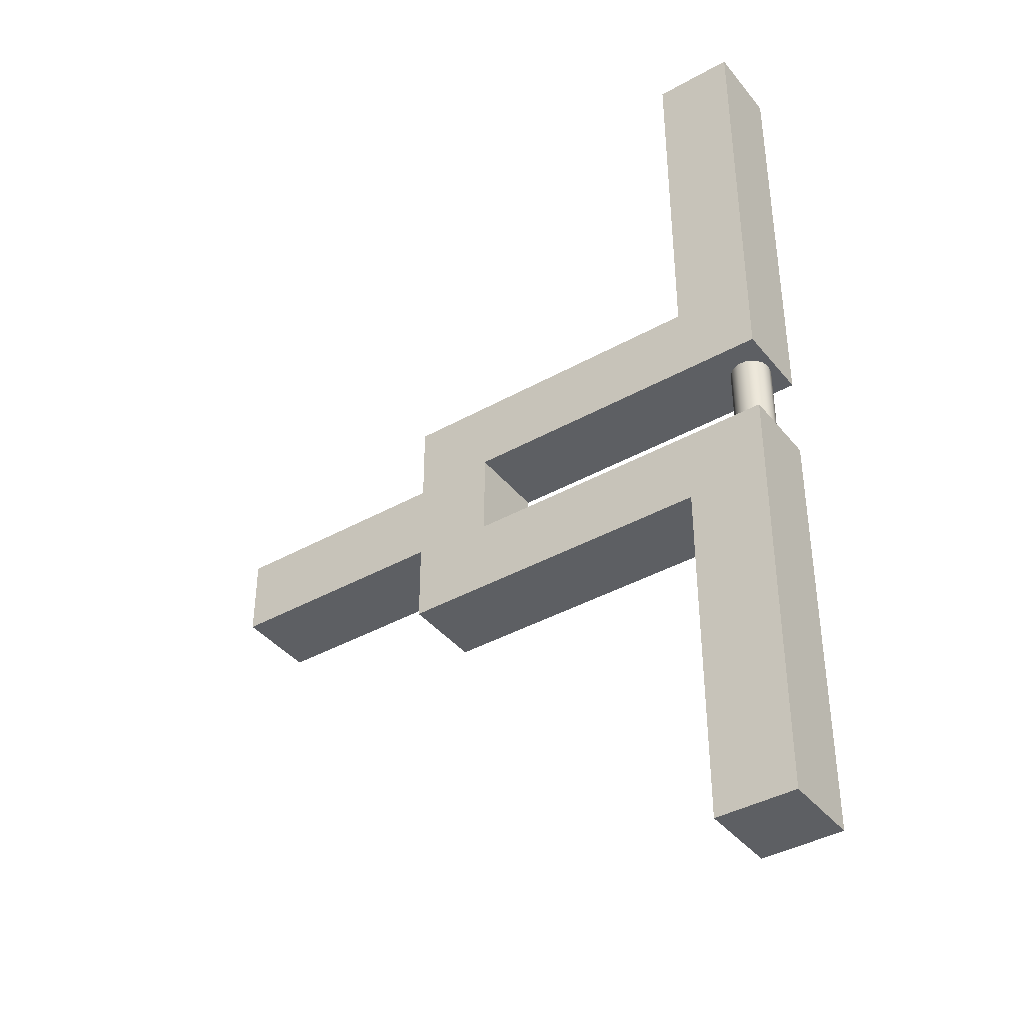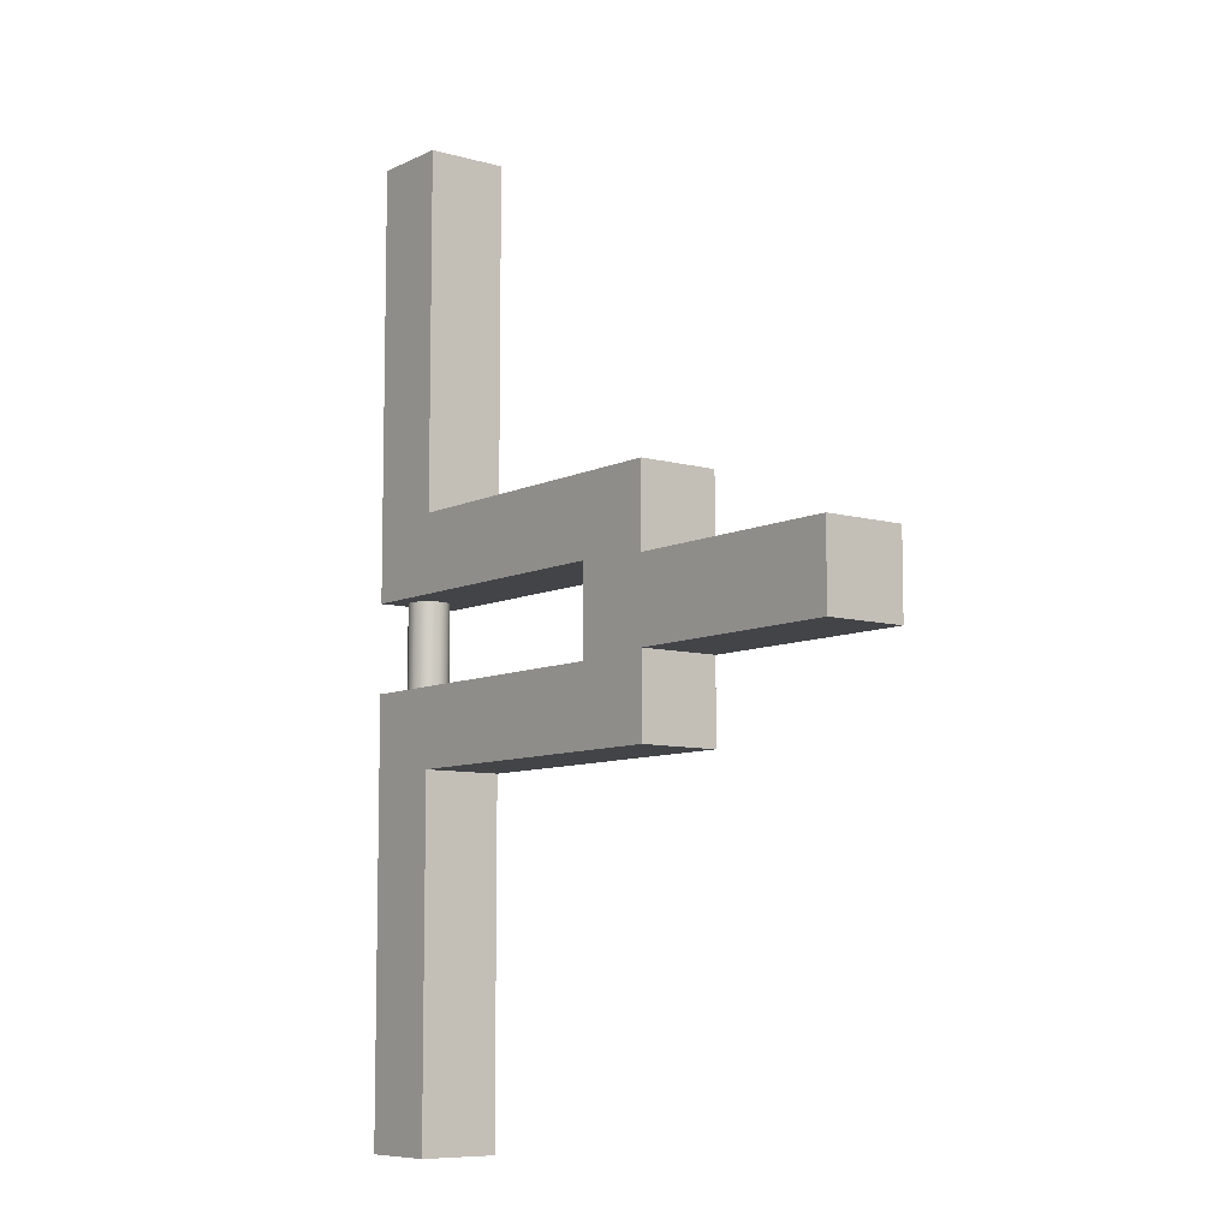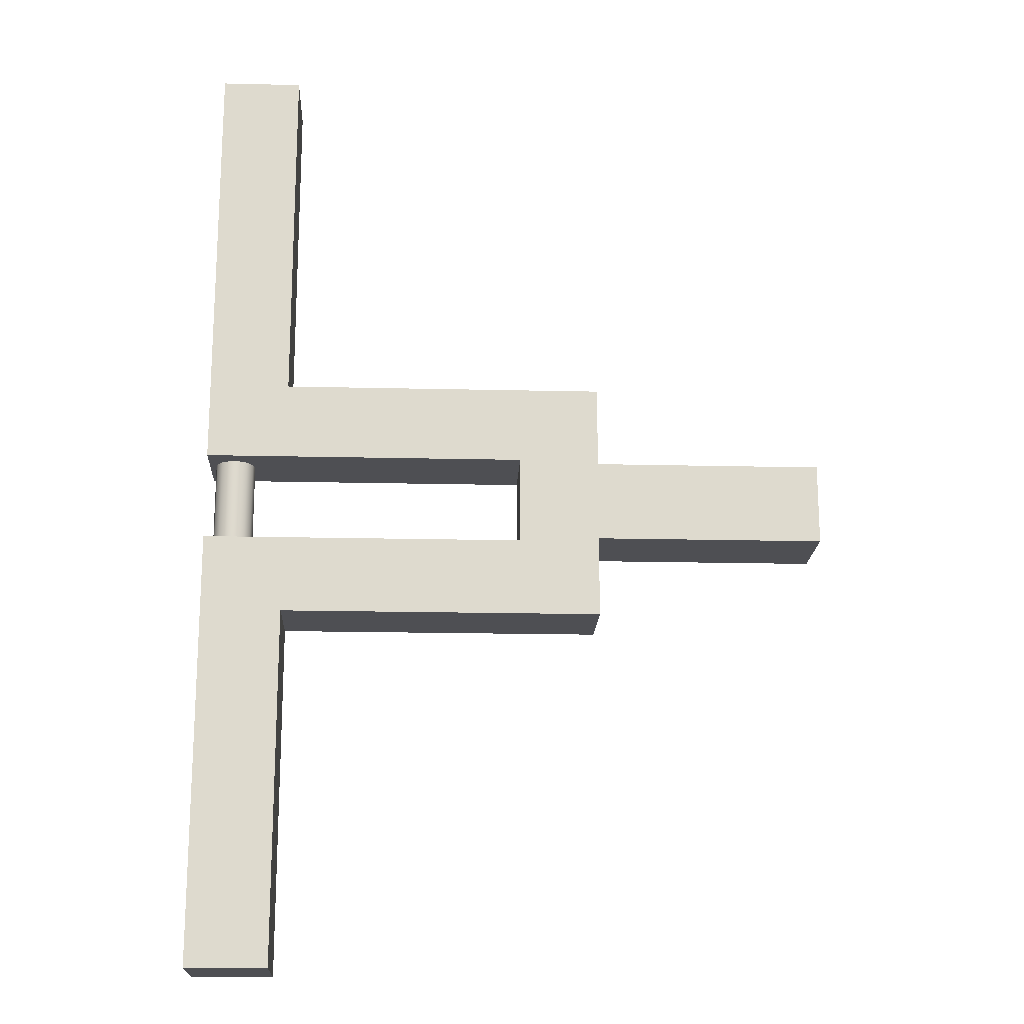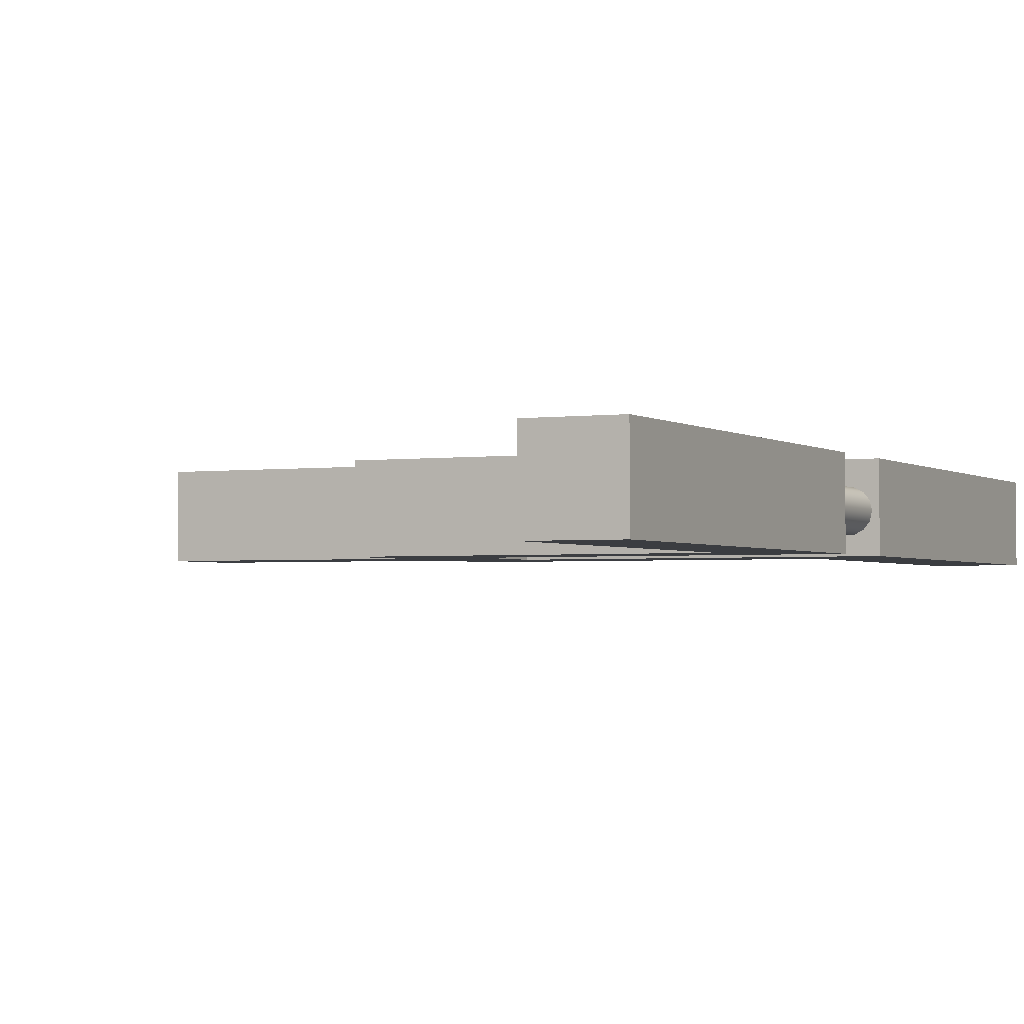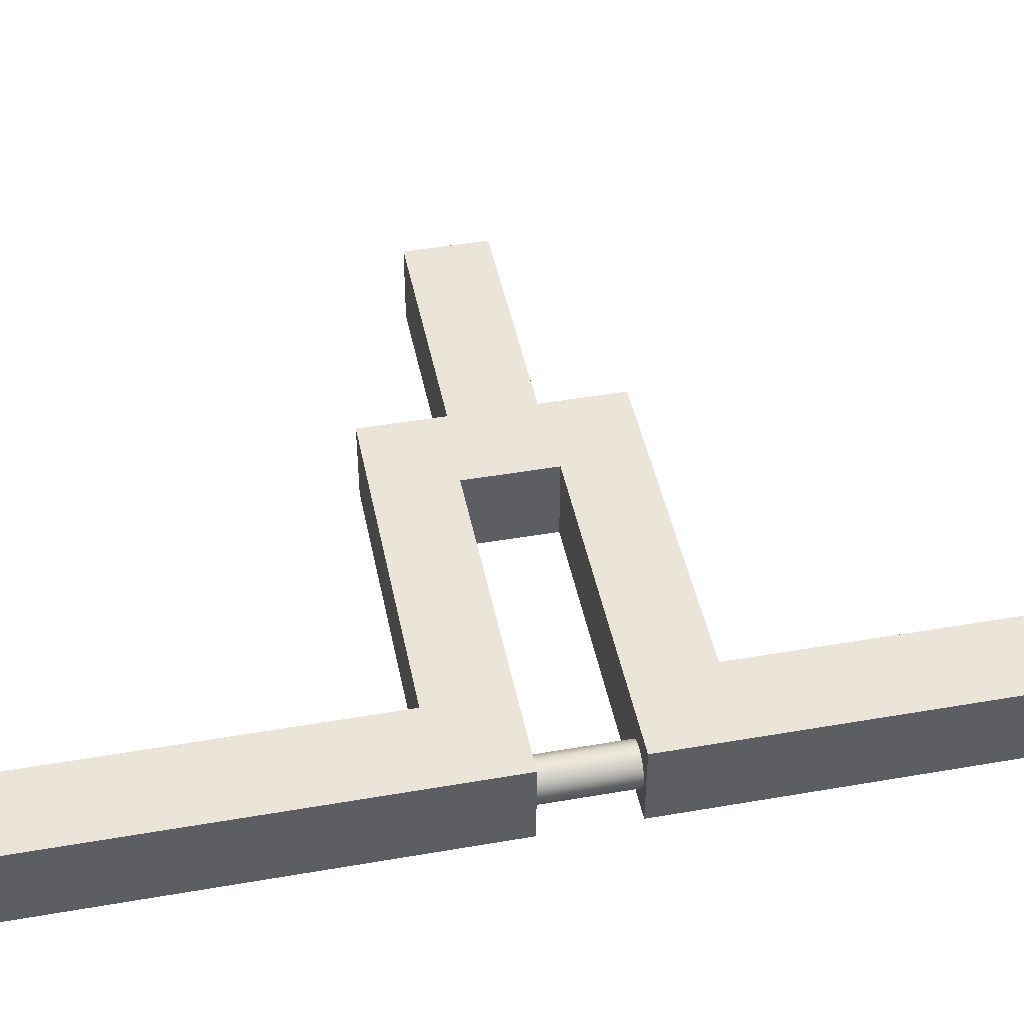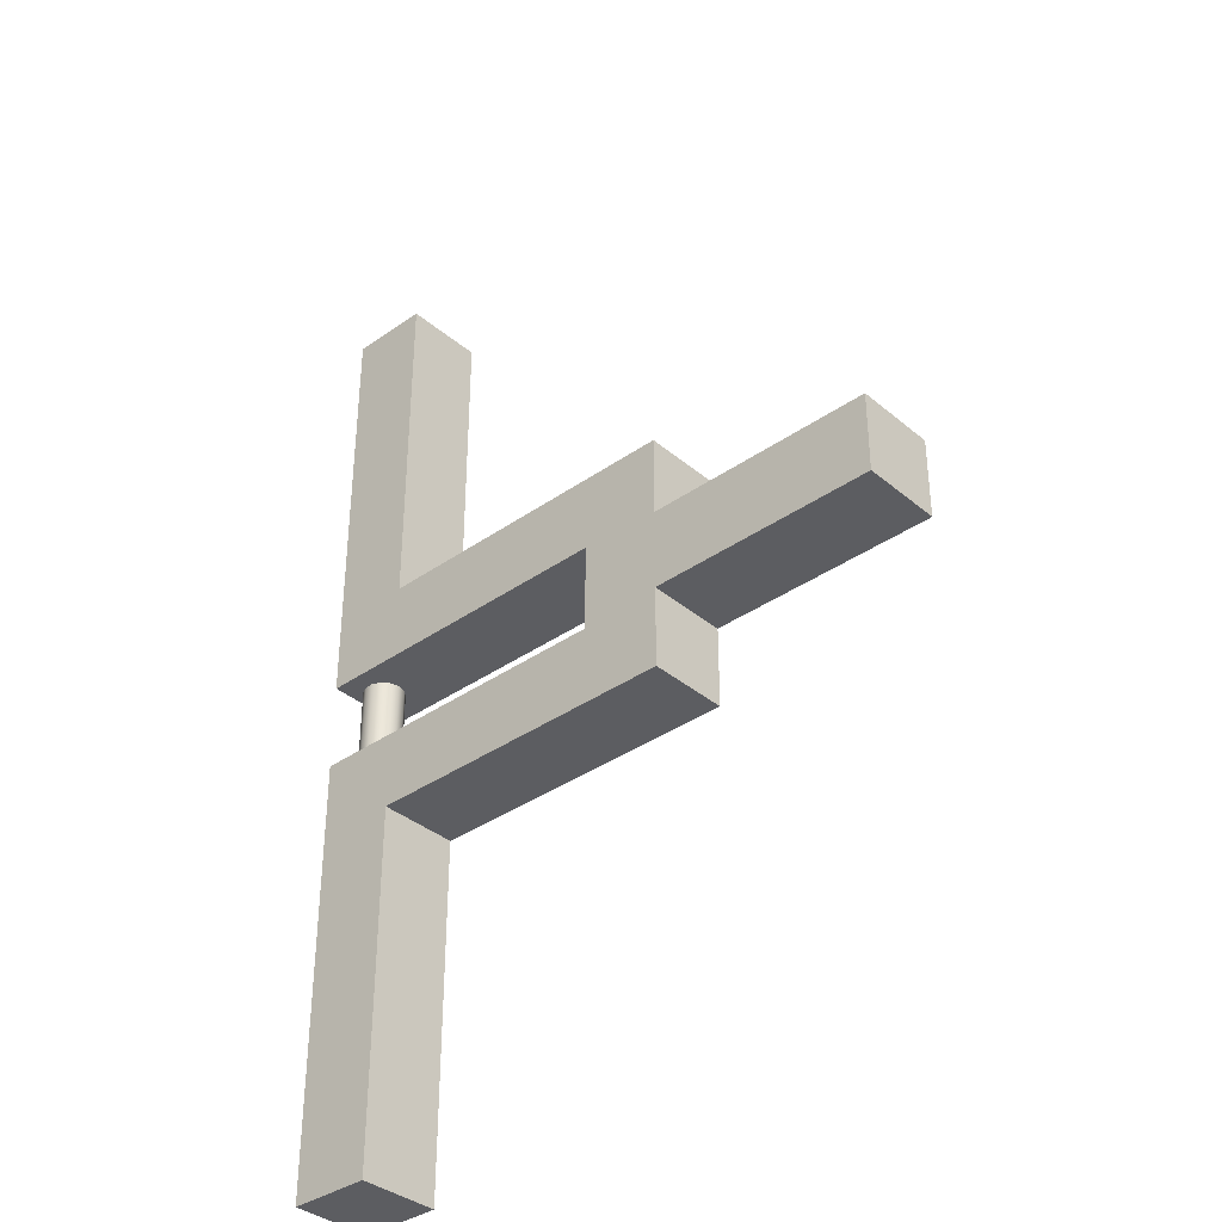
<metadata>
{"format":"obj","ext":"obj","renderer":"f3d","projection":"perspective","resolution":1024,"background":"white","views":[{"elev":-39.8,"azim":-145.2,"up":"+Z"},{"elev":-8.2,"azim":52.3,"up":"+Z"},{"elev":-18.2,"azim":-2.6,"up":"+Z"},{"elev":-2.3,"azim":-154.0,"up":"+Y"},{"elev":45.5,"azim":-101.3,"up":"+Y"},{"elev":-36.3,"azim":42.5,"up":"+Z"}]}
</metadata>
<code>
v -10.03 -1.837e-16 -0.5755
v -10.17 0.6508 -0.5755
v -10.59 1.173 -0.5755
v -11.19 1.462 -0.5755
v -11.86 1.462 -0.5755
v -12.46 1.173 -0.5755
v -12.88 0.6508 -0.5755
v -13.03 0 -0.5755
v -12.88 -0.6508 -0.5755
v -12.46 -1.173 -0.5755
v -11.86 -1.462 -0.5755
v -11.19 -1.462 -0.5755
v -10.59 -1.173 -0.5755
v -10.17 -0.6508 -0.5755
v -10.03 -1.837e-16 5.924
v -10.17 -0.6508 5.924
v -10.59 -1.173 5.924
v -11.19 -1.462 5.924
v -11.86 -1.462 5.924
v -12.46 -1.173 5.924
v -12.88 -0.6508 5.924
v -13.03 0 5.924
v -12.88 0.6508 5.924
v -12.46 1.173 5.924
v -11.86 1.462 5.924
v -11.19 1.462 5.924
v -10.59 1.173 5.924
v -10.17 0.6508 5.924
v -10.03 -1.837e-16 5.924
v -10.03 -1.837e-16 -0.5755
v -10.03 -1.837e-16 -0.5755
v -10.17 -0.6508 -0.5755
v -10.59 -1.173 -0.5755
v -11.19 -1.462 -0.5755
v -11.86 -1.462 -0.5755
v -12.46 -1.173 -0.5755
v -12.88 -0.6508 -0.5755
v -13.03 0 -0.5755
v -12.88 0.6508 -0.5755
v -12.46 1.173 -0.5755
v -11.86 1.462 -0.5755
v -11.19 1.462 -0.5755
v -10.59 1.173 -0.5755
v -10.17 0.6508 -0.5755
v -13.5 3.213 -0.5755
v -13.5 -2.787 -0.5755
v 10.5 -2.787 -0.5755
v 10.5 3.213 -0.5755
v -10.03 -1.837e-16 5.924
v -10.17 0.6508 5.924
v -10.59 1.173 5.924
v -11.19 1.462 5.924
v -11.86 1.462 5.924
v -12.46 1.173 5.924
v -12.88 0.6508 5.924
v -13.03 0 5.924
v -12.88 -0.6508 5.924
v -12.46 -1.173 5.924
v -11.86 -1.462 5.924
v -11.19 -1.462 5.924
v -10.59 -1.173 5.924
v -10.17 -0.6508 5.924
v -13.5 -2.787 5.924
v -13.5 3.213 5.924
v 10.5 3.213 5.924
v 10.5 -2.787 5.924
v -13.5 3.213 -0.5755
v 10.5 3.213 -0.5755
v 10.5 3.213 5.924
v -13.5 3.213 5.924
v -13.5 3.213 38.03
v -7.5 3.213 38.03
v -7.5 3.213 11.67
v 16.5 3.213 11.67
v 16.5 3.213 5.674
v 33.5 3.213 5.674
v 33.5 3.213 -0.3255
v 16.5 3.213 -0.3255
v 16.5 3.213 -6.326
v -7.5 3.213 -6.326
v -7.5 3.213 -32.68
v -13.5 3.213 -32.68
v 16.5 3.213 5.674
v 16.5 -2.787 5.674
v 33.5 -2.787 5.674
v 33.5 3.213 5.674
v 16.5 -2.787 -0.3255
v 16.5 3.213 -0.3255
v 33.5 3.213 -0.3255
v 33.5 -2.787 -0.3255
v 33.5 -2.787 5.674
v 33.5 -2.787 -0.3255
v 33.5 3.213 -0.3255
v 33.5 3.213 5.674
v 16.5 -2.787 5.674
v 16.5 3.213 5.674
v 16.5 3.213 11.67
v 16.5 -2.787 11.67
v 16.5 3.213 -0.3255
v 16.5 -2.787 -0.3255
v 16.5 -2.787 -6.326
v 16.5 3.213 -6.326
v -13.5 3.213 5.924
v -13.5 -2.787 5.924
v -13.5 -2.787 38.03
v -13.5 3.213 38.03
v -7.5 3.213 11.67
v -7.5 -2.787 11.67
v 16.5 -2.787 11.67
v 16.5 3.213 11.67
v -13.5 -2.787 38.03
v -7.5 -2.787 38.03
v -7.5 3.213 38.03
v -13.5 3.213 38.03
v -7.5 -2.787 11.67
v -7.5 3.213 11.67
v -7.5 3.213 38.03
v -7.5 -2.787 38.03
v 10.5 -2.787 -0.5755
v 10.5 -2.787 5.924
v 10.5 3.213 5.924
v 10.5 3.213 -0.5755
v 10.5 -2.787 -0.5755
v -13.5 -2.787 -0.5755
v -13.5 -2.787 -32.68
v -7.5 -2.787 -32.68
v -7.5 -2.787 -6.326
v 16.5 -2.787 -6.326
v 16.5 -2.787 -0.3255
v 33.5 -2.787 -0.3255
v 33.5 -2.787 5.674
v 16.5 -2.787 5.674
v 16.5 -2.787 11.67
v -7.5 -2.787 11.67
v -7.5 -2.787 38.03
v -13.5 -2.787 38.03
v -13.5 -2.787 5.924
v 10.5 -2.787 5.924
v -7.5 3.213 -6.326
v -7.5 -2.787 -6.326
v -7.5 -2.787 -32.68
v -7.5 3.213 -32.68
v -13.5 -2.787 -32.68
v -13.5 3.213 -32.68
v -7.5 3.213 -32.68
v -7.5 -2.787 -32.68
v -7.5 -2.787 -6.326
v -7.5 3.213 -6.326
v 16.5 3.213 -6.326
v 16.5 -2.787 -6.326
v -13.5 -2.787 -0.5755
v -13.5 3.213 -0.5755
v -13.5 3.213 -32.68
v -13.5 -2.787 -32.68
g 9d52f392-e2bd-11ea-ab5e-54bf646e7e1f
f 2 28 1
f 1 28 29
f 30 15 14
f 14 15 16
f 14 16 13
f 13 16 17
f 13 17 12
f 12 17 18
f 12 18 11
f 11 18 19
f 11 19 10
f 10 19 20
f 10 20 9
f 9 20 21
f 9 21 8
f 8 21 22
f 8 22 7
f 7 22 23
f 7 23 6
f 6 23 24
f 6 24 5
f 5 24 25
f 5 25 4
f 4 25 26
f 4 26 3
f 3 26 27
f 3 27 2
f 2 27 28
g 9c6adfb4-e2bd-11ea-a412-54bf646e7e1f
f 32 47 31
f 31 47 48
f 31 48 44
f 44 48 43
f 43 48 42
f 42 48 45
f 42 45 41
f 41 45 40
f 40 45 39
f 39 45 38
f 38 45 46
f 38 46 37
f 37 46 36
f 36 46 35
f 35 46 34
f 34 46 47
f 34 47 33
f 33 47 32
g 9c6f4d34-e2bd-11ea-a166-54bf646e7e1f
f 50 65 49
f 49 65 66
f 49 66 62
f 62 66 61
f 61 66 60
f 60 66 63
f 60 63 59
f 59 63 58
f 58 63 57
f 57 63 56
f 56 63 64
f 56 64 55
f 55 64 54
f 54 64 53
f 53 64 52
f 52 64 65
f 52 65 51
f 51 65 50
g 9569eca6-e2bd-11ea-a58b-54bf646e7e1f
f 82 67 80
f 80 67 68
f 80 68 79
f 79 68 78
f 78 68 69
f 78 69 75
f 75 69 74
f 74 69 73
f 73 69 70
f 73 70 71
f 71 72 73
f 76 77 75
f 75 77 78
f 80 81 82
g 9b5bdd46-e2bd-11ea-b26c-54bf646e7e1f
f 83 84 86
f 86 84 85
g 9b6071ba-e2bd-11ea-a2d0-54bf646e7e1f
f 87 88 90
f 90 88 89
g 9b661800-e2bd-11ea-a5e9-54bf646e7e1f
f 91 92 94
f 94 92 93
g 999e2ede-e2bd-11ea-afe9-54bf646e7e1f
f 96 97 95
f 95 97 98
g 99a4bfac-e2bd-11ea-b39e-54bf646e7e1f
f 100 101 99
f 99 101 102
g 1aaa2cbb-d9cd-36a7-9f67-1c5df2f2837d
f 104 105 103
f 103 105 106
g 96550e5c-e2bd-11ea-a058-54bf646e7e1f
f 107 108 110
f 110 108 109
g 97103ec6-e2bd-11ea-b0bf-54bf646e7e1f
f 111 112 114
f 114 112 113
g 970ce2fa-e2bd-11ea-9dd0-54bf646e7e1f
f 115 116 118
f 118 116 117
g 9a7f3cee-e2bd-11ea-ba4e-54bf646e7e1f
f 120 121 119
f 119 121 122
g 9572045c-e2bd-11ea-86c4-54bf646e7e1f
f 124 127 123
f 123 127 128
f 123 128 129
f 124 125 127
f 127 125 126
f 130 131 129
f 129 131 132
f 129 132 123
f 123 132 138
f 138 132 133
f 138 133 134
f 135 136 134
f 134 136 137
f 134 137 138
g 97fc98ac-e2bd-11ea-b12b-54bf646e7e1f
f 139 140 142
f 142 140 141
g 9800b806-e2bd-11ea-b2fd-54bf646e7e1f
f 144 145 143
f 143 145 146
g 963a2f3e-e2bd-11ea-b45e-54bf646e7e1f
f 147 148 150
f 150 148 149
g 96592db8-e2bd-11ea-acd1-54bf646e7e1f
f 152 153 151
f 151 153 154

</code>
